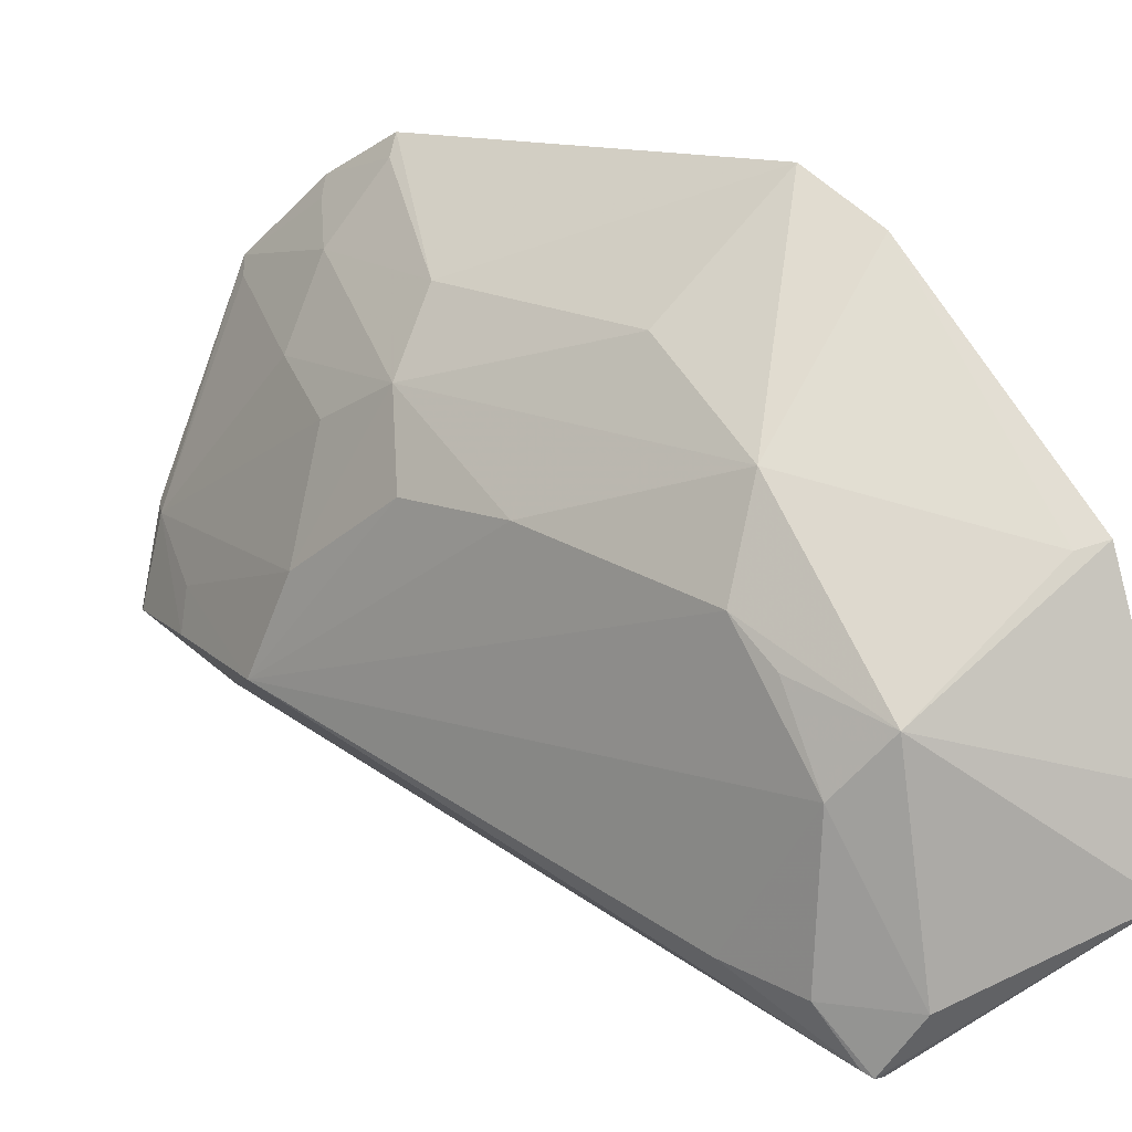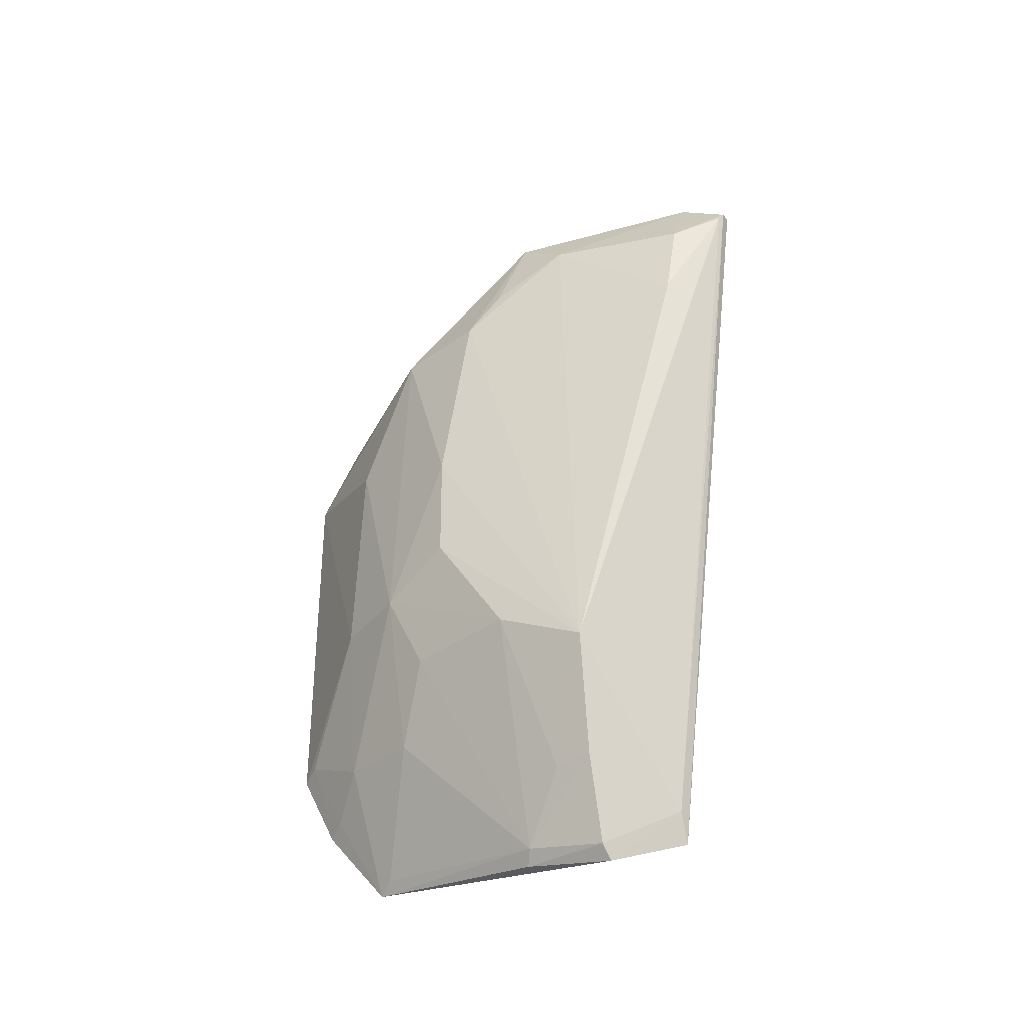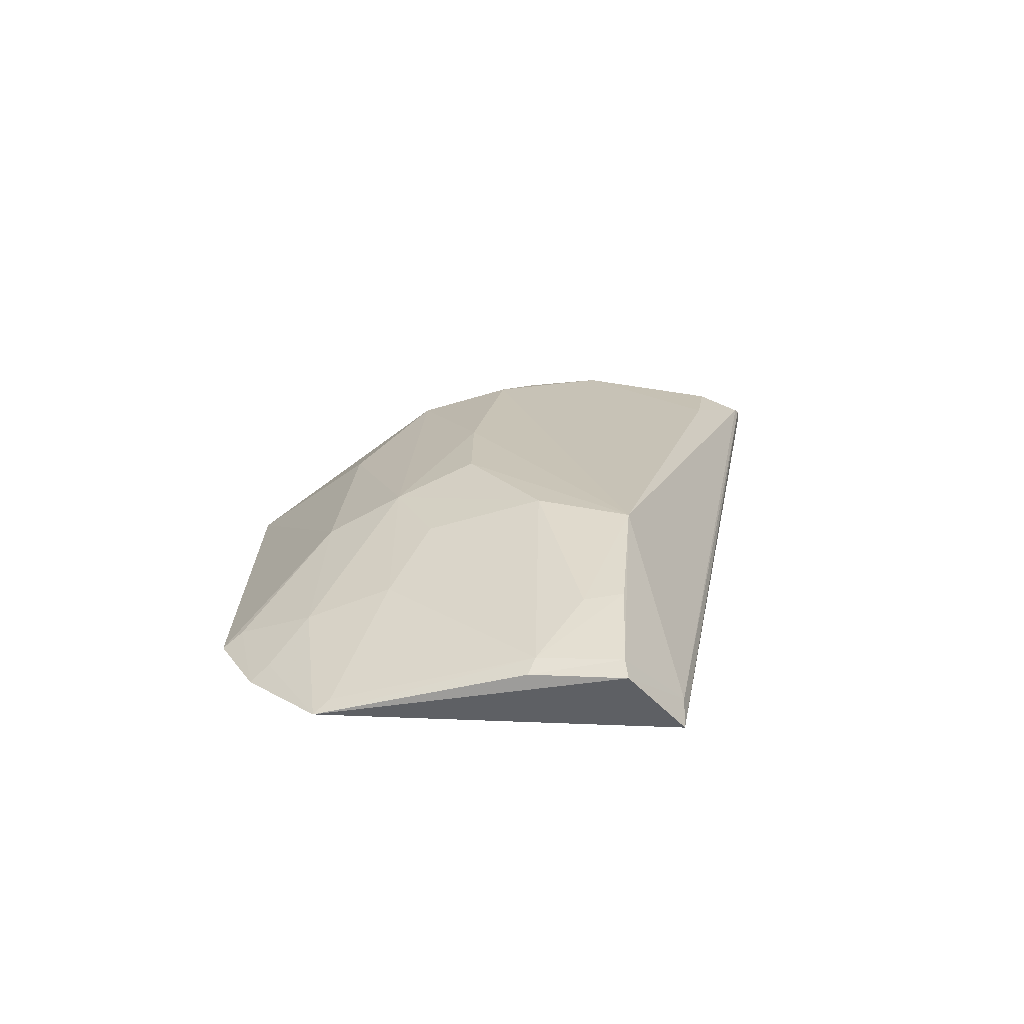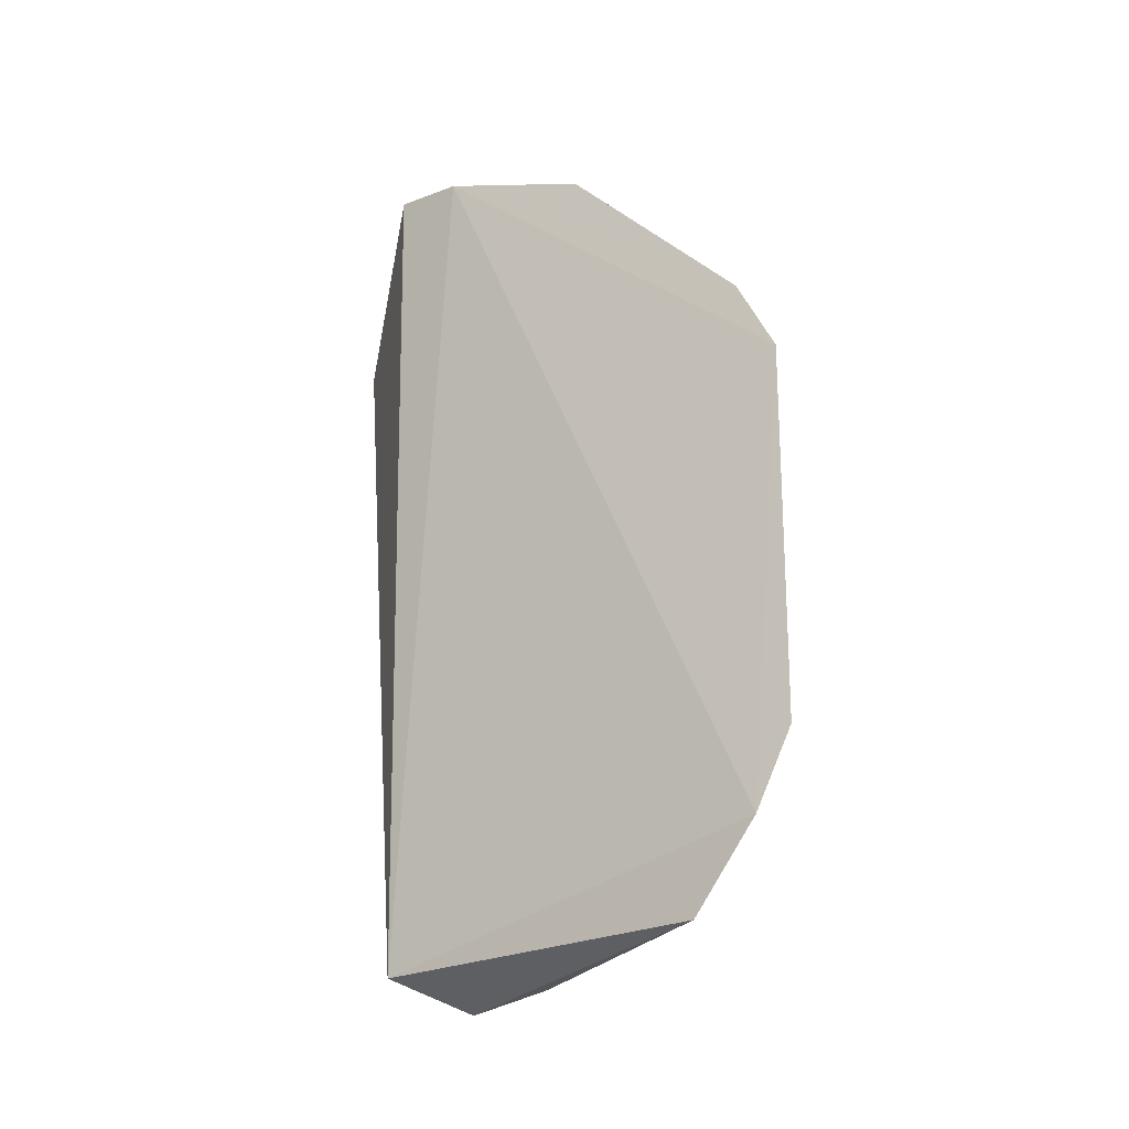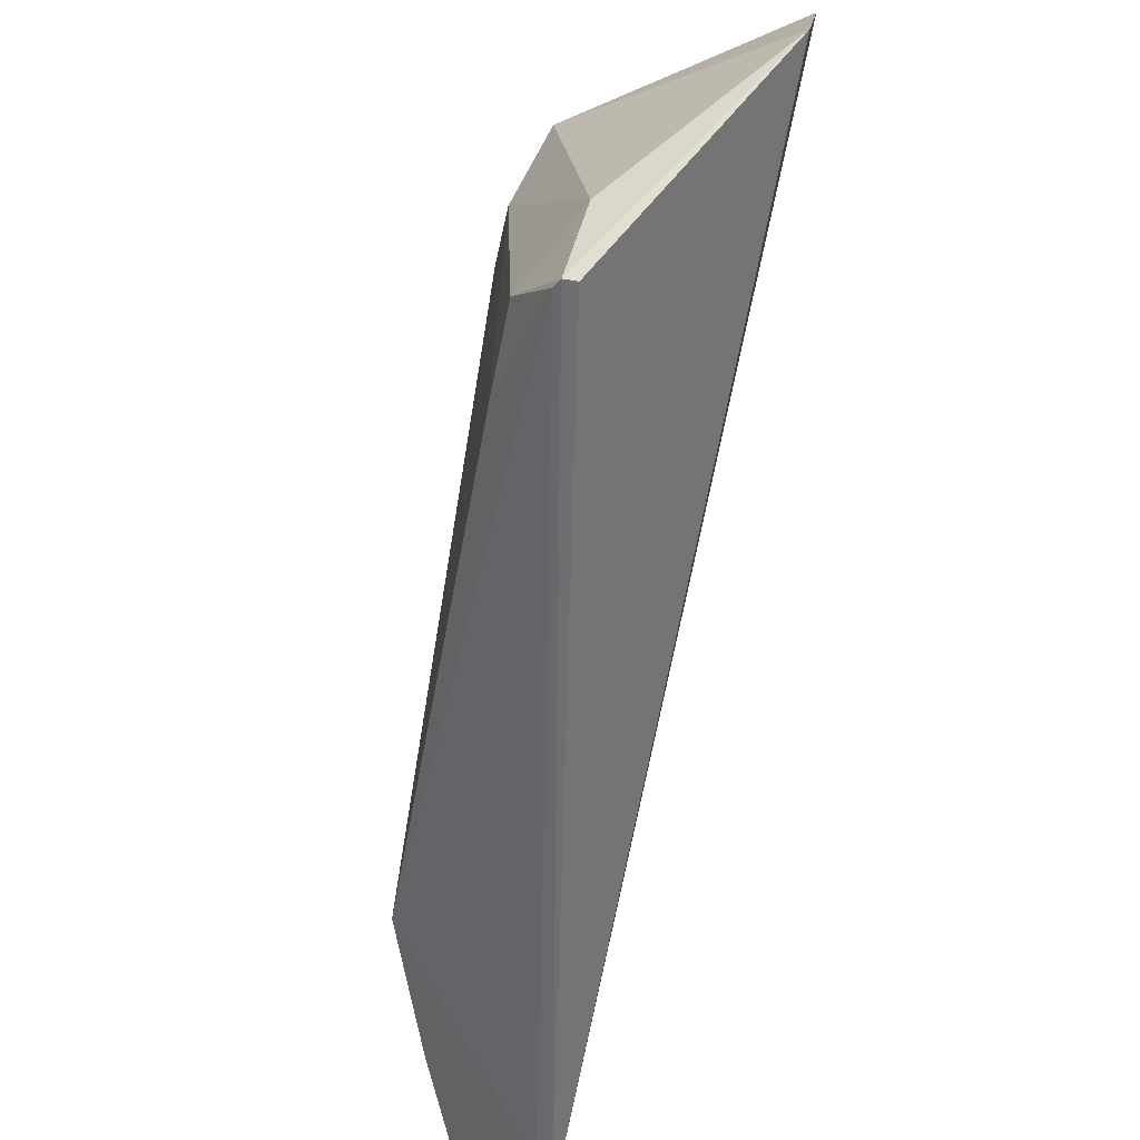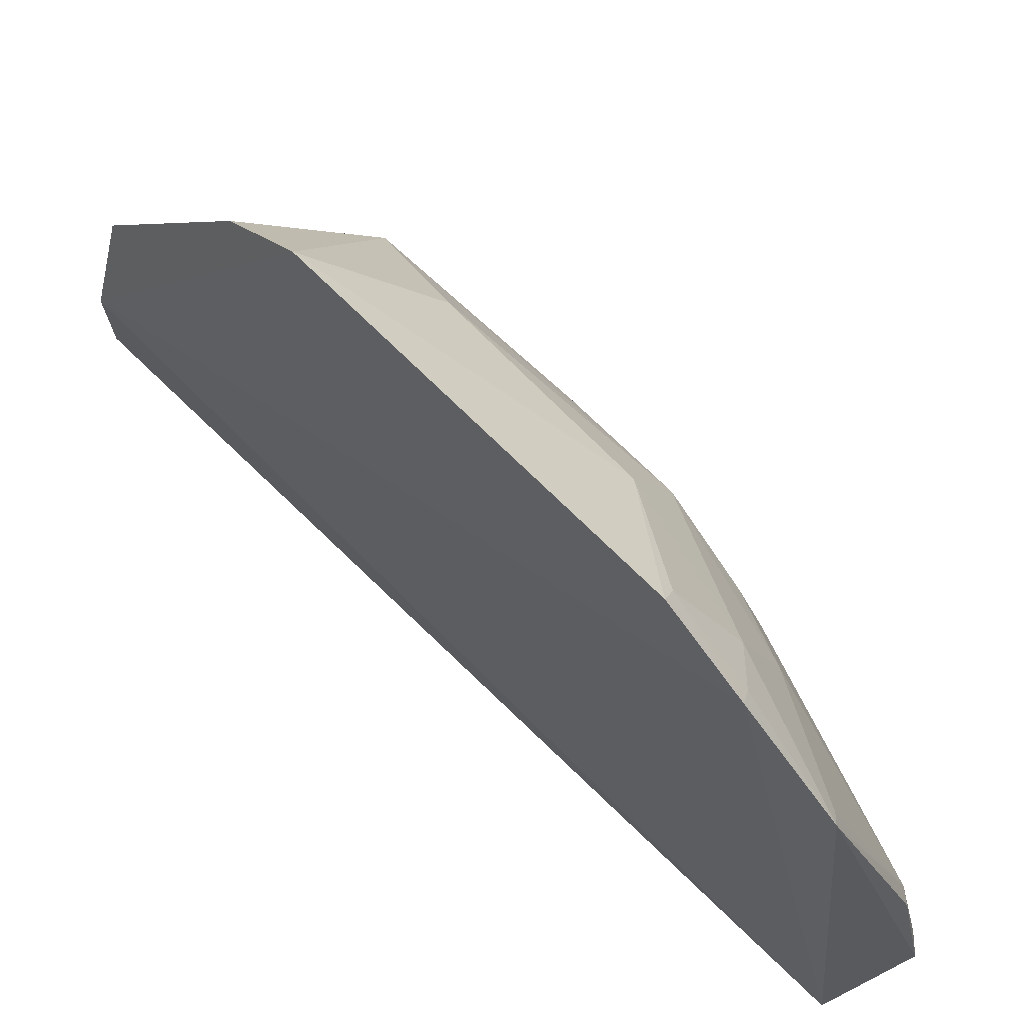
<metadata>
{"format":"obj","ext":"obj","renderer":"f3d","projection":"perspective","resolution":1024,"background":"white","views":[{"elev":13.6,"azim":130.3,"up":"+Z"},{"elev":-35.9,"azim":111.8,"up":"+Y"},{"elev":-71.1,"azim":84.8,"up":"+Y"},{"elev":-22.8,"azim":-58.8,"up":"+Y"},{"elev":-65.2,"azim":170.8,"up":"+Z"},{"elev":58.6,"azim":-42.2,"up":"+Z"}]}
</metadata>
<code>
v 0.3185 -0.174 -0.03991
v 0.355 -0.09798 -0.076
v 0.2866 0.0448 0.07711
v 0.2888 0.1644 -0.06992
v 0.2998 -0.167 -0.09842
v 0.3538 0.07428 -0.02684
v 0.3392 -0.0534 0.01398
v 0.3272 -0.174 -0.07329
v 0.3422 0.1143 -0.1447
v 0.2866 -0.1303 0.06204
v 0.2886 0.145 -0.009528
v 0.3525 -0.08221 -0.04174
v 0.3407 0.0734 0.007782
v 0.3059 -0.1556 -0.09837
v 0.3226 -0.1794 -0.0748
v 0.2931 0.1672 -0.09871
v 0.352 0.1011 -0.1242
v 0.2908 -0.1625 0.03531
v 0.2866 -0.1008 0.07653
v 0.3457 0.1215 -0.05082
v 0.2872 0.07462 0.06158
v 0.353 0.002064 -0.01461
v 0.3364 -0.1433 -0.0589
v 0.3262 0.02673 0.03531
v 0.3437 0.1113 -0.1429
v 0.3382 0.1145 -0.1453
v 0.3542 0.1053 -0.07047
v 0.3071 -0.1114 0.04302
v 0.3377 0.1273 -0.1254
v 0.2972 0.1388 -0.01196
v 0.352 -0.04006 -0.01438
v 0.3398 -0.1427 -0.07338
v 0.3229 -0.1689 -0.04228
v 0.322 -0.05433 0.04054
v 0.3529 0.07113 -0.1198
v 0.3529 0.08993 -0.04034
v 0.2926 -0.1263 0.05575
v 0.3222 -0.1135 0.01303
v 0.2928 -0.09781 0.06972
v 0.3374 -0.08374 -0.0002588
v 0.2954 -0.1583 0.02972
f 10 3 4
f 10 4 5
f 14 2 8
f 14 5 9
f 15 8 1
f 15 14 8
f 15 5 14
f 16 5 4
f 18 10 5
f 18 15 1
f 18 5 15
f 19 3 10
f 20 4 11
f 20 16 4
f 20 13 6
f 21 11 4
f 21 4 3
f 21 3 13
f 22 2 6
f 22 13 7
f 22 6 13
f 23 2 12
f 24 13 3
f 24 7 13
f 25 14 9
f 25 2 14
f 25 9 17
f 26 16 9
f 26 9 5
f 26 5 16
f 27 6 2
f 29 9 16
f 29 16 20
f 29 20 27
f 29 27 17
f 29 17 9
f 30 20 11
f 30 13 20
f 30 21 13
f 30 11 21
f 31 12 2
f 31 2 22
f 31 22 7
f 31 7 12
f 32 8 2
f 32 2 23
f 33 23 12
f 33 1 8
f 33 32 23
f 33 8 32
f 33 18 1
f 34 7 24
f 34 28 7
f 34 24 3
f 34 3 19
f 35 25 17
f 35 2 25
f 35 27 2
f 35 17 27
f 36 27 20
f 36 20 6
f 36 6 27
f 37 10 18
f 37 18 28
f 38 7 28
f 39 34 19
f 39 28 34
f 39 37 28
f 39 19 10
f 39 10 37
f 40 38 33
f 40 33 12
f 40 12 7
f 40 7 38
f 41 18 33
f 41 33 38
f 41 38 28
f 41 28 18

</code>
